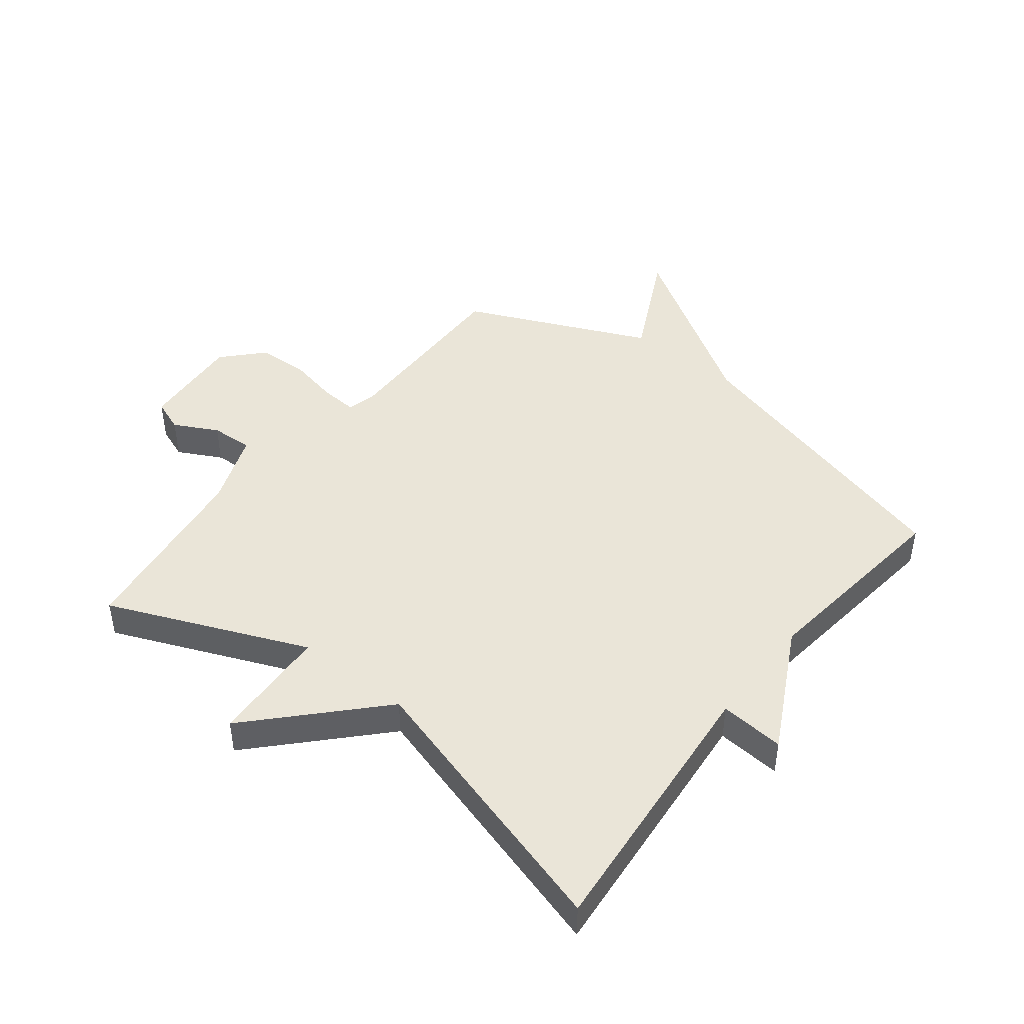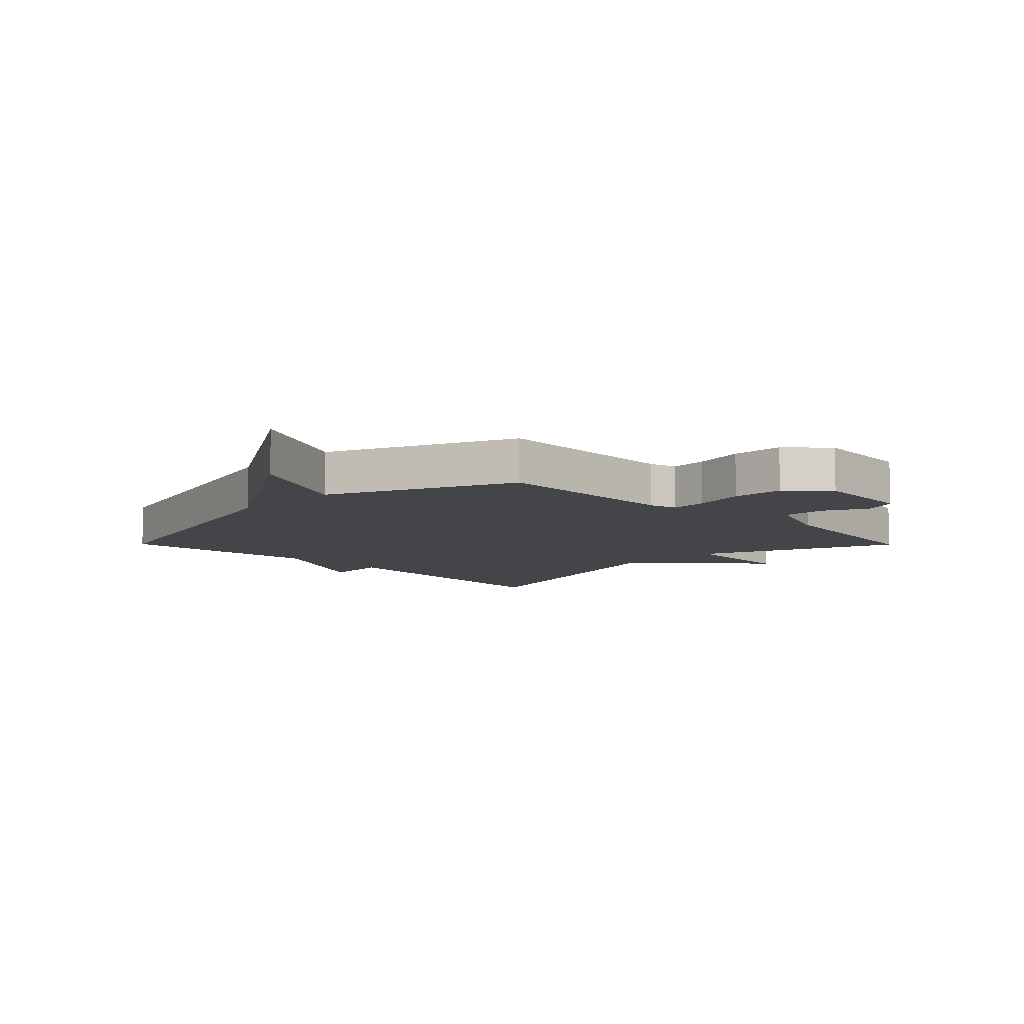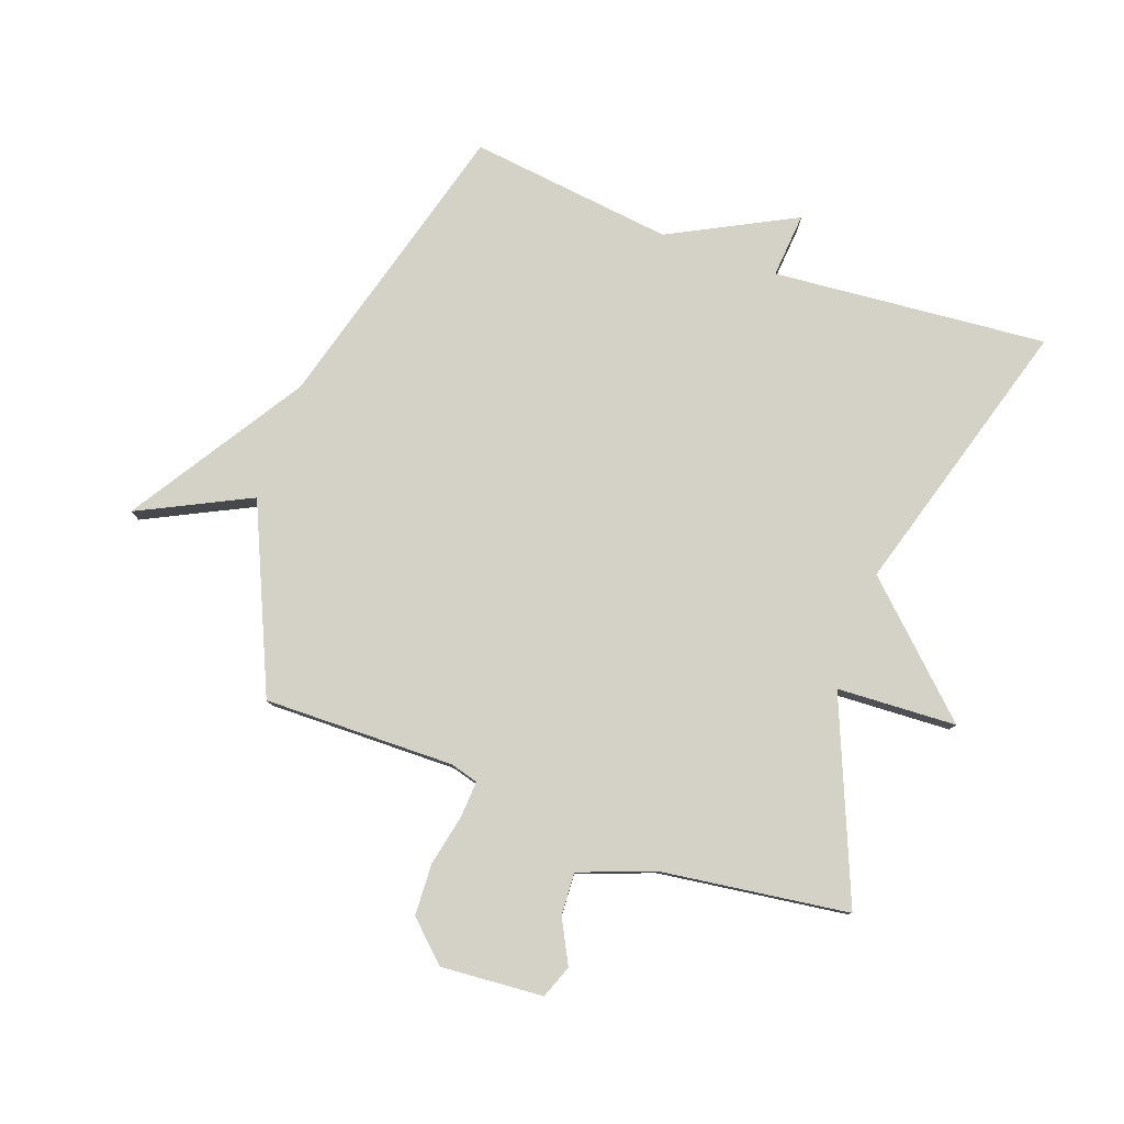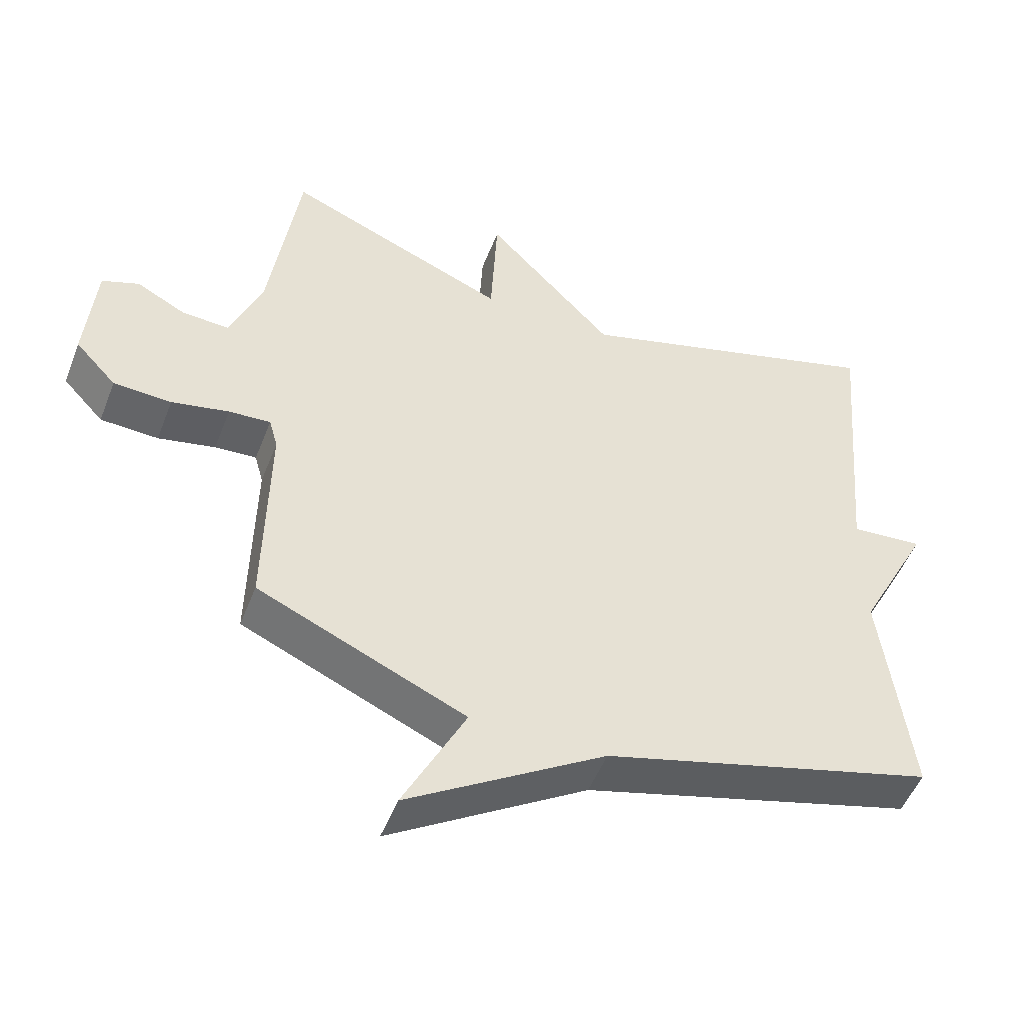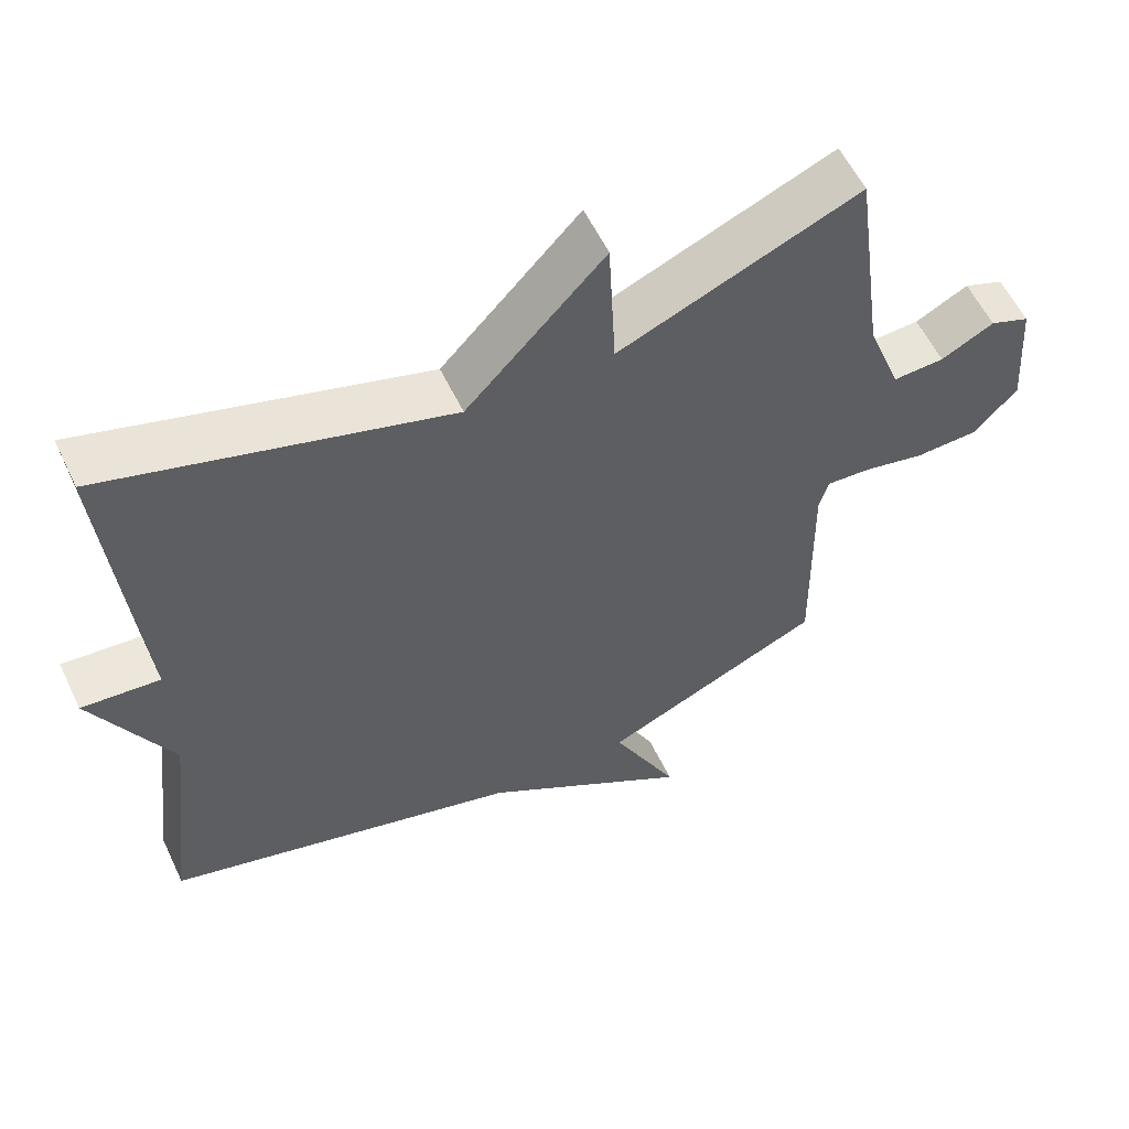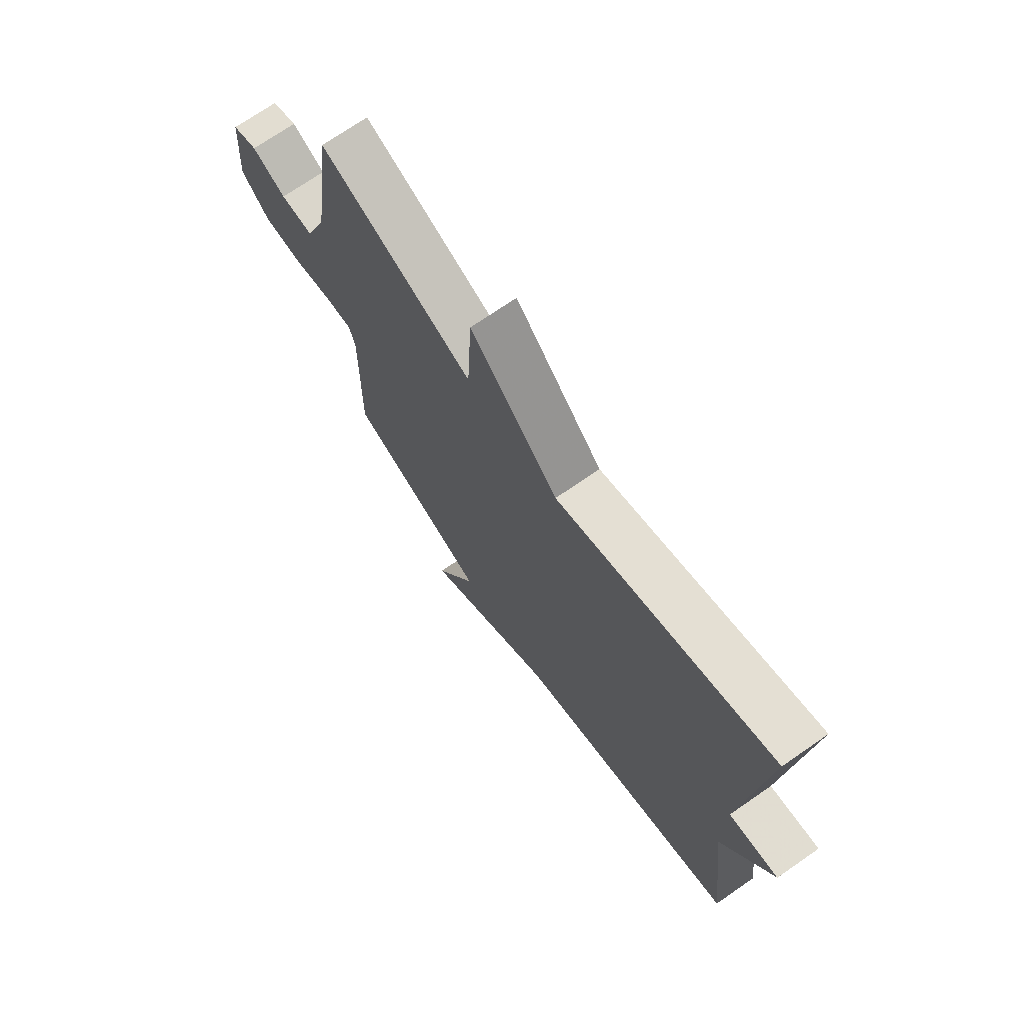
<metadata>
{"format":"obj","ext":"obj","renderer":"f3d","projection":"perspective","resolution":1024,"background":"white","views":[{"elev":45.0,"azim":38.0,"up":"+Y"},{"elev":-8.7,"azim":-135.3,"up":"+Y"},{"elev":79.8,"azim":-70.1,"up":"+Y"},{"elev":-50.9,"azim":-21.0,"up":"+Z"},{"elev":57.7,"azim":154.6,"up":"+Z"},{"elev":71.8,"azim":55.3,"up":"+Z"}]}
</metadata>
<code>
v -0.5 0.07 0.5
v -0.168 0.07 0.362
v -0.158 0.07 0.562
v 0.032 0.07 0.362
v 0.5 0.07 0.5
v 0.459 0.07 0.041
v 0.567 0.07 0.05
v 0.459 0.07 -0.159
v 0.5 0.07 -0.5
v 0.007 0.07 -0.636
v -0.285 0.07 -0.822
v -0.193 0.07 -0.636
v -0.5 0.07 -0.5
v -0.495 0.07 -0.182
v -0.508 0.07 -0.135
v -0.57 0.07 -0.139
v -0.655 0.07 -0.157
v -0.741 0.07 -0.153
v -0.802 0.07 -0.088
v -0.789 0.07 0.083
v -0.734 0.07 0.104
v -0.661 0.07 0.066
v -0.59 0.07 0.062
v -0.543 0.07 0.186
v -0.5 0 0.5
v -0.168 0 0.362
v -0.158 0 0.562
v 0.032 0 0.362
v 0.5 0 0.5
v 0.459 0 0.041
v 0.567 0 0.05
v 0.459 0 -0.159
v 0.5 0 -0.5
v 0.007 0 -0.636
v -0.285 0 -0.822
v -0.193 0 -0.636
v -0.5 0 -0.5
v -0.495 0 -0.182
v -0.508 0 -0.135
v -0.57 0 -0.139
v -0.655 0 -0.157
v -0.741 0 -0.153
v -0.802 0 -0.088
v -0.789 0 0.083
v -0.734 0 0.104
v -0.661 0 0.066
v -0.59 0 0.062
v -0.543 0 0.186
f 20 21 22
f 19 20 22
f 18 19 22
f 17 18 22
f 16 17 22
f 15 16 22 23
f 12 13 14
f 12 14 15
f 10 11 12
f 15 23 24
f 12 15 24
f 10 12 24
f 9 10 24
f 8 9 24
f 4 5 6
f 2 3 4
f 2 4 6
f 1 2 6
f 24 1 6
f 8 24 6
f 6 7 8
f 46 45 44
f 46 44 43
f 46 43 42
f 46 42 41
f 46 41 40
f 47 46 40 39
f 38 37 36
f 39 38 36
f 36 35 34
f 48 47 39
f 48 39 36
f 48 36 34
f 48 34 33
f 48 33 32
f 30 29 28
f 28 27 26
f 30 28 26
f 30 26 25
f 30 25 48
f 30 48 32
f 32 31 30
f 1 25 26 2
f 2 26 27 3
f 3 27 28 4
f 4 28 29 5
f 5 29 30 6
f 6 30 31 7
f 7 31 32 8
f 8 32 33 9
f 9 33 34 10
f 10 34 35 11
f 11 35 36 12
f 12 36 37 13
f 13 37 38 14
f 14 38 39 15
f 15 39 40 16
f 16 40 41 17
f 17 41 42 18
f 18 42 43 19
f 19 43 44 20
f 20 44 45 21
f 21 45 46 22
f 22 46 47 23
f 23 47 48 24
f 24 48 25 1

</code>
